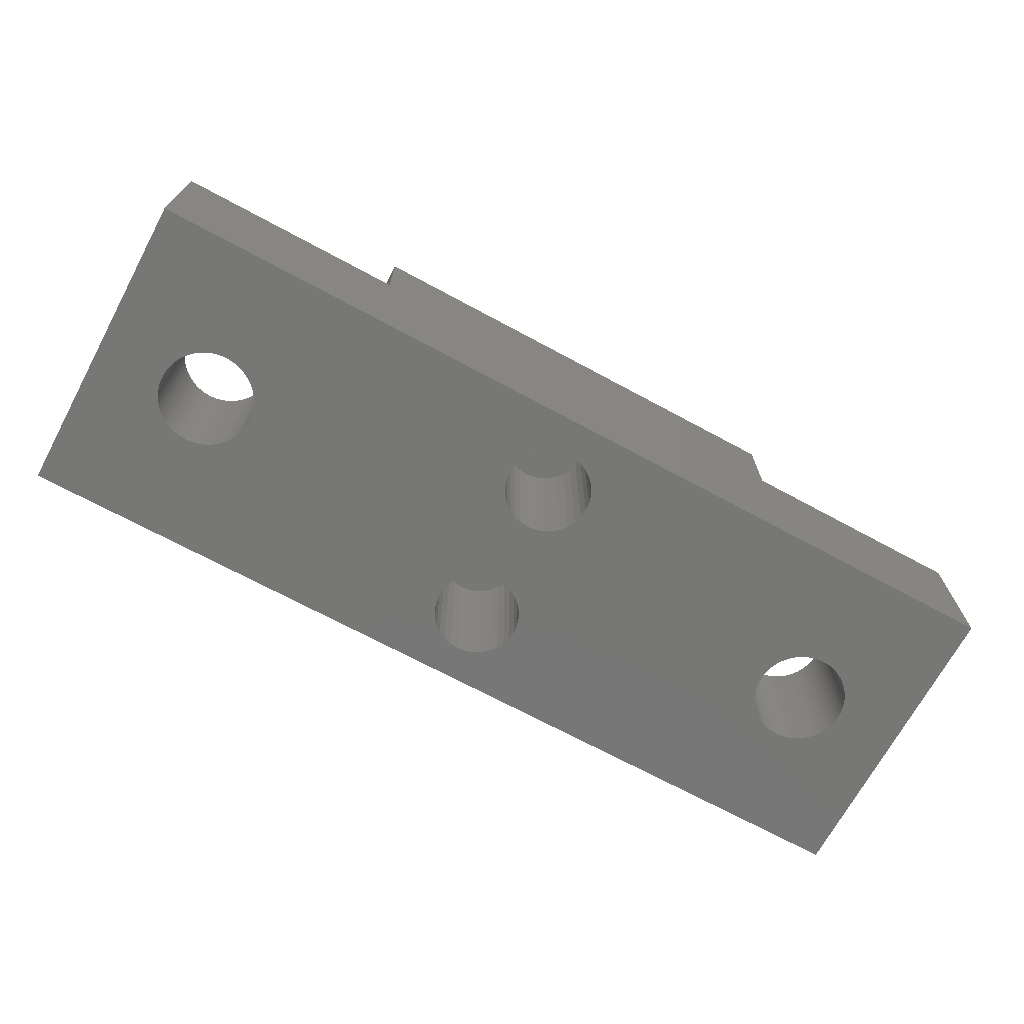
<metadata>
{"format":"stl","ext":"stl","renderer":"f3d","projection":"perspective","resolution":1024,"background":"white","views":[{"elev":-69.9,"azim":-28.4,"up":"+Z"}]}
</metadata>
<code>
# stl→obj: 464 verts, 932 faces
v -15 0 10
v -15 20 16
v -15 20 10
v -15 0 16
v 1.478 5.612 16
v 15 0 16
v 1.478 14.39 16
v 1.6 5 16
v 1.131 13.87 16
v 1.131 6.131 16
v 0.6123 13.52 16
v 0.6123 6.478 16
v 0 13.4 16
v 0 6.6 16
v -0.6123 13.52 16
v -0.6123 6.478 16
v -1.131 13.87 16
v -1.131 6.131 16
v -1.478 14.39 16
v -1.478 5.612 16
v -1.6 15 16
v 15 20 16
v 1.6 15 16
v 1.478 15.61 16
v 1.131 16.13 16
v 0.6123 16.48 16
v 0 16.6 16
v -1.478 15.61 16
v -1.131 16.13 16
v -0.6123 16.48 16
v 1.478 4.388 16
v 1.131 3.869 16
v 0.6123 3.522 16
v 0 3.4 16
v -0.6123 3.522 16
v -1.6 5 16
v -1.478 4.388 16
v -1.131 3.869 16
v 15 20 10
v 15 0 10
v 19.41 9.696 0
v 2.633 6.091 0
v 19.4 10 0
v 2.795 14.44 0
v 2.85 15 0
v 2.633 13.91 0
v 2.37 6.583 0
v 2.37 13.42 0
v 2.015 7.015 0
v 2.015 12.98 0
v 1.583 7.37 0
v 1.583 12.63 0
v 1.091 7.633 0
v 1.091 12.37 0
v 0.556 7.795 0
v 0.556 12.2 0
v 0 7.85 0
v 0 12.15 0
v -0.556 7.795 0
v -0.556 12.2 0
v -1.091 7.633 0
v -1.091 12.37 0
v -1.583 7.37 0
v -1.583 12.63 0
v -2.015 7.015 0
v -2.015 12.98 0
v -2.37 6.583 0
v -2.37 13.42 0
v -2.633 6.091 0
v -2.633 13.91 0
v -19.41 9.696 0
v -2.795 5.556 0
v -19.4 10 0
v -19.53 9.1 0
v -2.85 5 0
v -19.41 10.3 0
v 30 0 0
v 25.6 10 0
v 30 20 0
v 25.59 9.696 0
v 25.54 9.395 0
v 25.47 9.1 0
v 25.36 8.814 0
v 25.23 8.539 0
v 25.08 8.278 0
v 24.9 8.033 0
v 24.69 7.808 0
v 24.47 7.604 0
v 24.22 7.422 0
v 23.96 7.266 0
v 23.69 7.136 0
v 23.4 7.033 0
v 23.1 6.96 0
v 22.8 6.915 0
v 22.5 6.9 0
v 22.2 6.915 0
v 21.9 6.96 0
v 21.6 7.033 0
v 21.31 7.136 0
v 2.015 2.985 0
v 21.04 7.266 0
v 2.37 3.417 0
v 19.46 9.395 0
v 2.795 5.556 0
v 19.53 9.1 0
v 2.85 5 0
v 19.64 8.814 0
v 19.77 8.539 0
v 2.795 4.444 0
v 19.92 8.278 0
v 20.1 8.033 0
v 2.633 3.909 0
v 20.31 7.808 0
v 20.53 7.604 0
v 20.78 7.422 0
v 1.583 2.63 0
v 1.091 2.367 0
v 0.556 2.205 0
v 0 2.15 0
v -2.795 14.44 0
v -19.77 8.539 0
v -2.795 4.444 0
v -20.1 8.033 0
v -2.633 3.909 0
v -20.53 7.604 0
v -2.37 3.417 0
v -21.04 7.266 0
v -2.015 2.985 0
v -30 0 0
v -1.583 2.63 0
v -1.091 2.367 0
v -19.46 9.395 0
v -19.64 8.814 0
v -19.92 8.278 0
v -0.556 2.205 0
v -20.31 7.808 0
v -20.78 7.422 0
v -21.31 7.136 0
v -21.6 7.033 0
v -21.9 6.96 0
v -22.2 6.915 0
v -22.5 6.9 0
v -22.8 6.915 0
v -25.59 9.696 0
v -25.6 10 0
v -25.54 9.395 0
v -25.47 9.1 0
v -25.36 8.814 0
v -25.23 8.539 0
v -25.08 8.278 0
v -24.9 8.033 0
v -24.69 7.808 0
v -24.47 7.604 0
v -24.22 7.422 0
v -23.96 7.266 0
v -23.69 7.136 0
v -23.4 7.033 0
v -23.1 6.96 0
v 25.59 10.3 0
v 25.54 10.6 0
v 25.47 10.9 0
v 25.36 11.19 0
v 25.23 11.46 0
v 25.08 11.72 0
v 24.9 11.97 0
v 24.69 12.19 0
v 24.47 12.4 0
v 24.22 12.58 0
v 23.96 12.73 0
v 23.69 12.86 0
v 23.4 12.97 0
v 23.1 13.04 0
v 22.8 13.09 0
v 22.5 13.1 0
v 22.2 13.09 0
v 21.9 13.04 0
v 21.6 12.97 0
v 21.31 12.86 0
v 2.015 17.02 0
v 21.04 12.73 0
v 2.37 16.58 0
v 20.78 12.58 0
v 20.53 12.4 0
v 19.41 10.3 0
v 19.46 10.6 0
v 19.53 10.9 0
v 19.64 11.19 0
v 19.77 11.46 0
v 2.795 15.56 0
v 19.92 11.72 0
v 20.1 11.97 0
v 2.633 16.09 0
v 20.31 12.19 0
v 1.583 17.37 0
v 1.091 17.63 0
v 0.556 17.8 0
v 0 17.85 0
v -19.46 10.6 0
v -19.53 10.9 0
v -2.85 15 0
v -19.64 11.19 0
v -19.77 11.46 0
v -2.795 15.56 0
v -19.92 11.72 0
v -20.1 11.97 0
v -2.633 16.09 0
v -20.31 12.19 0
v -20.53 12.4 0
v -2.37 16.58 0
v -20.78 12.58 0
v -21.04 12.73 0
v -2.015 17.02 0
v -21.31 12.86 0
v -30 20 0
v -1.583 17.37 0
v -1.091 17.63 0
v -21.6 12.97 0
v -21.9 13.04 0
v -22.2 13.09 0
v -22.5 13.1 0
v -22.8 13.09 0
v -23.1 13.04 0
v -25.59 10.3 0
v -25.54 10.6 0
v -25.47 10.9 0
v -0.556 17.8 0
v -23.4 12.97 0
v -23.69 12.86 0
v -23.96 12.73 0
v -24.22 12.58 0
v -24.47 12.4 0
v -24.69 12.19 0
v -24.9 11.97 0
v -25.08 11.72 0
v -25.23 11.46 0
v -25.36 11.19 0
v -30 0 10
v 30 0 10
v 30 20 10
v -30 20 10
v 25.6 10 10
v 25.59 10.3 10
v 25.54 10.6 10
v 25.47 10.9 10
v 25.36 11.19 10
v 25.23 11.46 10
v 25.08 11.72 10
v 24.9 11.97 10
v 24.69 12.19 10
v 24.47 12.4 10
v 24.22 12.58 10
v 23.96 12.73 10
v 23.69 12.86 10
v 23.4 12.97 10
v 23.1 13.04 10
v 22.8 13.09 10
v 22.5 13.1 10
v 22.2 13.09 10
v 21.9 13.04 10
v 21.6 12.97 10
v 21.31 12.86 10
v 21.04 12.73 10
v 20.78 12.58 10
v 19.41 10.3 10
v 19.4 10 10
v 19.46 10.6 10
v 19.53 10.9 10
v 19.64 11.19 10
v 19.77 11.46 10
v 19.92 11.72 10
v 20.1 11.97 10
v 20.31 12.19 10
v 20.53 12.4 10
v 25.59 9.696 10
v 25.54 9.395 10
v 25.47 9.1 10
v 25.36 8.814 10
v 25.23 8.539 10
v 25.08 8.278 10
v 24.9 8.033 10
v 24.69 7.808 10
v 24.47 7.604 10
v 24.22 7.422 10
v 23.96 7.266 10
v 23.69 7.136 10
v 23.4 7.033 10
v 23.1 6.96 10
v 22.8 6.915 10
v 22.5 6.9 10
v 22.2 6.915 10
v 21.9 6.96 10
v 21.6 7.033 10
v 21.31 7.136 10
v 21.04 7.266 10
v 20.78 7.422 10
v 20.53 7.604 10
v 19.41 9.696 10
v 19.46 9.395 10
v 19.53 9.1 10
v 20.31 7.808 10
v 20.1 8.033 10
v 19.92 8.278 10
v 19.77 8.539 10
v 19.64 8.814 10
v -19.4 10 10
v -19.41 10.3 10
v -19.46 10.6 10
v -19.53 10.9 10
v -19.64 11.19 10
v -19.77 11.46 10
v -19.92 11.72 10
v -20.1 11.97 10
v -20.31 12.19 10
v -20.53 12.4 10
v -20.78 12.58 10
v -21.04 12.73 10
v -21.31 12.86 10
v -21.6 12.97 10
v -21.9 13.04 10
v -22.2 13.09 10
v -22.5 13.1 10
v -22.8 13.09 10
v -23.1 13.04 10
v -23.4 12.97 10
v -23.69 12.86 10
v -23.96 12.73 10
v -24.22 12.58 10
v -25.59 10.3 10
v -25.6 10 10
v -25.54 10.6 10
v -25.47 10.9 10
v -25.36 11.19 10
v -25.23 11.46 10
v -25.08 11.72 10
v -24.9 11.97 10
v -24.69 12.19 10
v -24.47 12.4 10
v -19.41 9.696 10
v -19.46 9.395 10
v -19.53 9.1 10
v -19.64 8.814 10
v -19.77 8.539 10
v -19.92 8.278 10
v -20.1 8.033 10
v -20.31 7.808 10
v -20.53 7.604 10
v -20.78 7.422 10
v -21.04 7.266 10
v -21.31 7.136 10
v -21.6 7.033 10
v -21.9 6.96 10
v -22.2 6.915 10
v -22.5 6.9 10
v -22.8 6.915 10
v -23.1 6.96 10
v -23.4 7.033 10
v -23.69 7.136 10
v -23.96 7.266 10
v -24.22 7.422 10
v -24.47 7.604 10
v -25.59 9.696 10
v -25.54 9.395 10
v -25.47 9.1 10
v -24.69 7.808 10
v -24.9 8.033 10
v -25.08 8.278 10
v -25.23 8.539 10
v -25.36 8.814 10
v 1.6 15 11
v 1.478 15.61 11
v -1.478 15.61 11
v -1.6 15 11
v -1.478 14.39 11
v -0.6123 16.48 11
v 0 16.6 11
v -1.131 16.13 11
v 0.6123 16.48 11
v 1.131 16.13 11
v 1.478 14.39 11
v -1.131 13.87 11
v 1.131 13.87 11
v 0.6123 13.52 11
v 0 13.4 11
v -0.6123 13.52 11
v 2.37 16.58 10.8
v 2.633 16.09 10.8
v -2.795 15.56 10.8
v -2.633 16.09 10.8
v 2.015 17.02 10.8
v 1.091 17.63 10.8
v 0.556 17.8 10.8
v -1.091 17.63 10.8
v -1.583 17.37 10.8
v 2.85 15 10.8
v 2.795 14.44 10.8
v 1.583 17.37 10.8
v 0 17.85 10.8
v -0.556 17.8 10.8
v -2.85 15 10.8
v -2.37 16.58 10.8
v -2.015 17.02 10.8
v 2.795 15.56 10.8
v 1.583 12.63 10.8
v 2.015 12.98 10.8
v 2.633 13.91 10.8
v -0.556 12.2 10.8
v 0 12.15 10.8
v 2.37 13.42 10.8
v 1.091 12.37 10.8
v 0.556 12.2 10.8
v -1.091 12.37 10.8
v -1.583 12.63 10.8
v -2.015 12.98 10.8
v -2.37 13.42 10.8
v -2.633 13.91 10.8
v -2.795 14.44 10.8
v 1.6 5 11
v 1.478 5.612 11
v -1.478 5.612 11
v -1.6 5 11
v -1.478 4.388 11
v -0.6123 6.478 11
v 0 6.6 11
v -1.131 6.131 11
v 0.6123 6.478 11
v 1.131 6.131 11
v 1.478 4.388 11
v -1.131 3.869 11
v 1.131 3.869 11
v 0.6123 3.522 11
v 0 3.4 11
v -0.6123 3.522 11
v 2.37 6.583 10.8
v 2.633 6.091 10.8
v -2.795 5.556 10.8
v -2.633 6.091 10.8
v 2.015 7.015 10.8
v 1.091 7.633 10.8
v 0.556 7.795 10.8
v -1.091 7.633 10.8
v -1.583 7.37 10.8
v 2.85 5 10.8
v 2.795 4.444 10.8
v 2.795 5.556 10.8
v 1.583 7.37 10.8
v 0 7.85 10.8
v -0.556 7.795 10.8
v -2.85 5 10.8
v -2.37 6.583 10.8
v -2.015 7.015 10.8
v 2.633 3.909 10.8
v 2.37 3.417 10.8
v 2.015 2.985 10.8
v 1.583 2.63 10.8
v 1.091 2.367 10.8
v 0.556 2.205 10.8
v 0 2.15 10.8
v -0.556 2.205 10.8
v -1.091 2.367 10.8
v -1.583 2.63 10.8
v -2.015 2.985 10.8
v -2.37 3.417 10.8
v -2.633 3.909 10.8
v -2.795 4.444 10.8
f 1 2 3
f 2 1 4
f 5 6 7
f 6 5 8
f 9 5 7
f 9 10 5
f 11 10 9
f 11 12 10
f 13 12 11
f 13 14 12
f 15 14 13
f 15 16 14
f 17 16 15
f 17 18 16
f 19 18 17
f 19 20 18
f 2 19 21
f 19 2 20
f 7 22 23
f 22 24 23
f 22 25 24
f 22 26 25
f 22 27 26
f 2 27 22
f 4 20 2
f 28 2 21
f 29 2 28
f 30 2 29
f 27 2 30
f 22 7 6
f 31 6 8
f 32 6 31
f 33 6 32
f 34 6 33
f 4 34 35
f 20 4 36
f 36 4 37
f 34 4 6
f 38 4 35
f 37 4 38
f 6 39 22
f 39 6 40
f 41 42 43
f 43 44 45
f 46 43 42
f 43 46 44
f 47 46 42
f 47 48 46
f 49 48 47
f 49 50 48
f 51 50 49
f 51 52 50
f 53 52 51
f 53 54 52
f 55 54 53
f 55 56 54
f 57 56 55
f 57 58 56
f 59 58 57
f 59 60 58
f 61 60 59
f 61 62 60
f 63 62 61
f 63 64 62
f 65 64 63
f 65 66 64
f 67 66 65
f 67 68 66
f 69 68 67
f 69 70 68
f 71 69 72
f 69 73 70
f 74 72 75
f 76 70 73
f 77 78 79
f 77 80 78
f 77 81 80
f 77 82 81
f 77 83 82
f 77 84 83
f 77 85 84
f 77 86 85
f 77 87 86
f 77 88 87
f 77 89 88
f 77 90 89
f 77 91 90
f 77 92 91
f 77 93 92
f 77 94 93
f 77 95 94
f 77 96 95
f 77 97 96
f 77 98 97
f 77 99 98
f 100 99 77
f 99 100 101
f 102 101 100
f 103 104 41
f 105 104 103
f 104 105 106
f 107 106 105
f 108 106 107
f 109 108 110
f 109 110 111
f 112 111 113
f 112 113 114
f 101 102 115
f 108 109 106
f 111 112 109
f 114 102 112
f 115 102 114
f 77 116 100
f 77 117 116
f 77 118 117
f 77 119 118
f 70 76 120
f 121 75 122
f 123 122 124
f 125 124 126
f 127 126 128
f 129 128 130
f 129 130 131
f 69 71 73
f 72 132 71
f 72 74 132
f 75 133 74
f 75 121 133
f 122 134 121
f 122 123 134
f 129 131 135
f 124 136 123
f 124 125 136
f 126 137 125
f 126 127 137
f 128 138 127
f 128 129 138
f 138 129 139
f 139 129 140
f 140 129 141
f 141 129 142
f 142 129 143
f 144 129 145
f 146 129 144
f 147 129 146
f 148 129 147
f 149 129 148
f 150 129 149
f 151 129 150
f 152 129 151
f 153 129 152
f 154 129 153
f 155 129 154
f 156 129 155
f 157 129 156
f 158 129 157
f 143 129 158
f 119 129 135
f 129 119 77
f 159 79 78
f 160 79 159
f 161 79 160
f 162 79 161
f 163 79 162
f 164 79 163
f 165 79 164
f 166 79 165
f 167 79 166
f 168 79 167
f 169 79 168
f 170 79 169
f 171 79 170
f 172 79 171
f 173 79 172
f 174 79 173
f 175 79 174
f 176 79 175
f 177 79 176
f 178 79 177
f 179 178 180
f 181 180 182
f 181 182 183
f 42 41 104
f 43 45 184
f 184 45 185
f 185 45 186
f 186 45 187
f 187 45 188
f 189 188 45
f 188 189 190
f 190 189 191
f 192 191 189
f 191 192 193
f 193 192 183
f 181 183 192
f 180 181 179
f 178 179 79
f 194 79 179
f 195 79 194
f 196 79 195
f 197 79 196
f 198 120 76
f 199 120 198
f 120 199 200
f 201 200 199
f 202 200 201
f 200 202 203
f 204 203 202
f 205 203 204
f 203 205 206
f 207 206 205
f 208 206 207
f 206 208 209
f 210 209 208
f 211 209 210
f 209 211 212
f 213 212 211
f 214 212 213
f 212 214 215
f 215 214 216
f 214 213 217
f 214 217 218
f 214 218 219
f 214 219 220
f 214 220 221
f 214 221 222
f 214 145 129
f 145 214 223
f 223 214 224
f 224 214 225
f 197 214 79
f 226 214 197
f 216 214 226
f 227 214 222
f 228 214 227
f 229 214 228
f 230 214 229
f 231 214 230
f 232 214 231
f 233 214 232
f 234 214 233
f 235 214 234
f 236 214 235
f 225 214 236
f 129 1 237
f 1 129 40
f 77 40 129
f 40 77 238
f 1 6 4
f 6 1 40
f 79 39 239
f 39 79 3
f 214 3 79
f 3 214 240
f 39 2 22
f 2 39 3
f 129 240 214
f 240 129 237
f 239 241 238
f 239 242 241
f 239 243 242
f 239 244 243
f 239 245 244
f 239 246 245
f 239 247 246
f 239 248 247
f 239 249 248
f 239 250 249
f 239 251 250
f 239 252 251
f 239 253 252
f 239 254 253
f 239 255 254
f 239 256 255
f 239 257 256
f 39 257 239
f 257 39 258
f 258 39 259
f 259 39 260
f 260 39 261
f 261 39 262
f 262 39 263
f 264 39 265
f 266 39 264
f 267 39 266
f 268 39 267
f 269 39 268
f 270 39 269
f 271 39 270
f 272 39 271
f 273 39 272
f 263 39 273
f 274 238 241
f 275 238 274
f 276 238 275
f 277 238 276
f 278 238 277
f 279 238 278
f 280 238 279
f 281 238 280
f 282 238 281
f 283 238 282
f 284 238 283
f 285 238 284
f 286 238 285
f 287 238 286
f 288 238 287
f 289 238 288
f 40 289 290
f 40 290 291
f 40 291 292
f 40 292 293
f 40 293 294
f 40 294 295
f 40 295 296
f 40 265 39
f 265 40 297
f 297 40 298
f 298 40 299
f 289 40 238
f 300 40 296
f 301 40 300
f 302 40 301
f 303 40 302
f 304 40 303
f 299 40 304
f 3 305 1
f 3 306 305
f 3 307 306
f 3 308 307
f 3 309 308
f 3 310 309
f 3 311 310
f 3 312 311
f 3 313 312
f 3 314 313
f 3 315 314
f 3 316 315
f 3 317 316
f 3 318 317
f 3 319 318
f 3 320 319
f 3 321 320
f 240 321 3
f 321 240 322
f 322 240 323
f 323 240 324
f 324 240 325
f 325 240 326
f 326 240 327
f 328 240 329
f 330 240 328
f 331 240 330
f 332 240 331
f 333 240 332
f 334 240 333
f 335 240 334
f 336 240 335
f 337 240 336
f 327 240 337
f 338 1 305
f 339 1 338
f 340 1 339
f 341 1 340
f 342 1 341
f 343 1 342
f 344 1 343
f 345 1 344
f 346 1 345
f 347 1 346
f 348 1 347
f 349 1 348
f 350 1 349
f 351 1 350
f 352 1 351
f 353 1 352
f 237 353 354
f 237 354 355
f 237 355 356
f 237 356 357
f 237 357 358
f 237 358 359
f 237 359 360
f 237 329 240
f 329 237 361
f 361 237 362
f 362 237 363
f 353 237 1
f 364 237 360
f 365 237 364
f 366 237 365
f 367 237 366
f 368 237 367
f 363 237 368
f 238 79 239
f 79 238 77
f 210 314 315
f 314 210 208
f 158 356 355
f 356 158 157
f 211 315 316
f 315 211 210
f 229 325 326
f 325 229 228
f 331 236 332
f 236 331 225
f 366 149 367
f 149 366 150
f 198 308 199
f 308 198 307
f 199 309 201
f 309 199 308
f 205 313 207
f 313 205 312
f 213 316 317
f 316 213 211
f 361 145 329
f 145 361 144
f 232 337 336
f 337 232 231
f 133 340 74
f 340 133 341
f 138 350 349
f 350 138 139
f 136 344 123
f 344 136 345
f 76 307 198
f 307 76 306
f 201 310 202
f 310 201 309
f 202 311 204
f 311 202 310
f 204 312 205
f 312 204 311
f 208 313 314
f 313 208 207
f 221 321 322
f 321 221 220
f 217 317 318
f 317 217 213
f 219 319 320
f 319 219 218
f 328 224 330
f 224 328 223
f 334 233 335
f 233 334 234
f 333 234 334
f 234 333 235
f 222 322 323
f 322 222 221
f 227 323 324
f 323 227 222
f 230 326 327
f 326 230 229
f 231 327 337
f 327 231 230
f 335 232 336
f 232 335 233
f 73 306 76
f 306 73 305
f 140 352 351
f 352 140 141
f 71 305 73
f 305 71 338
f 74 339 132
f 339 74 340
f 132 338 71
f 338 132 339
f 139 351 350
f 351 139 140
f 137 348 347
f 348 137 127
f 136 346 345
f 346 136 125
f 125 347 346
f 347 125 137
f 123 343 134
f 343 123 344
f 121 341 133
f 341 121 342
f 134 342 121
f 342 134 343
f 142 354 353
f 354 142 143
f 141 353 352
f 353 141 142
f 156 358 357
f 358 156 155
f 154 360 359
f 360 154 153
f 368 147 363
f 147 368 148
f 362 144 361
f 144 362 146
f 153 364 360
f 364 153 152
f 364 151 365
f 151 364 152
f 220 320 321
f 320 220 219
f 218 318 319
f 318 218 217
f 329 223 328
f 223 329 145
f 330 225 331
f 225 330 224
f 332 235 333
f 235 332 236
f 228 324 325
f 324 228 227
f 127 349 348
f 349 127 138
f 143 355 354
f 355 143 158
f 155 359 358
f 359 155 154
f 157 357 356
f 357 157 156
f 363 146 362
f 146 363 147
f 367 148 368
f 148 367 149
f 365 150 366
f 150 365 151
f 168 250 251
f 250 168 167
f 180 261 262
f 261 180 178
f 267 187 268
f 187 267 186
f 162 246 163
f 246 162 245
f 163 247 164
f 247 163 246
f 171 253 254
f 253 171 170
f 270 191 271
f 191 270 190
f 177 259 260
f 259 177 176
f 80 241 78
f 241 80 274
f 86 279 85
f 279 86 280
f 95 290 289
f 290 95 96
f 115 296 295
f 296 115 114
f 160 244 161
f 244 160 243
f 161 245 162
f 245 161 244
f 165 249 166
f 249 165 248
f 164 248 165
f 248 164 247
f 167 249 250
f 249 167 166
f 169 251 252
f 251 169 168
f 175 257 258
f 257 175 174
f 170 252 253
f 252 170 169
f 172 254 255
f 254 172 171
f 173 255 256
f 255 173 172
f 297 43 265
f 43 297 41
f 266 186 267
f 186 266 185
f 264 185 266
f 185 264 184
f 268 188 269
f 188 268 187
f 269 190 270
f 190 269 188
f 178 260 261
f 260 178 177
f 176 258 259
f 258 176 175
f 183 263 273
f 263 183 182
f 193 273 272
f 273 193 183
f 182 262 263
f 262 182 180
f 271 193 272
f 193 271 191
f 78 242 159
f 242 78 241
f 93 288 287
f 288 93 94
f 82 275 81
f 275 82 276
f 92 287 286
f 287 92 93
f 91 286 285
f 286 91 92
f 87 282 281
f 282 87 88
f 89 284 283
f 284 89 90
f 84 277 83
f 277 84 278
f 94 289 288
f 289 94 95
f 97 292 291
f 292 97 98
f 99 294 293
f 294 99 101
f 304 105 299
f 105 304 107
f 298 41 297
f 41 298 103
f 300 111 301
f 111 300 113
f 302 108 303
f 108 302 110
f 114 300 296
f 300 114 113
f 159 243 160
f 243 159 242
f 174 256 257
f 256 174 173
f 265 184 264
f 184 265 43
f 81 274 80
f 274 81 275
f 90 285 284
f 285 90 91
f 87 280 86
f 280 87 281
f 88 283 282
f 283 88 89
f 83 276 82
f 276 83 277
f 85 278 84
f 278 85 279
f 96 291 290
f 291 96 97
f 98 293 292
f 293 98 99
f 101 295 294
f 295 101 115
f 303 107 304
f 107 303 108
f 299 103 298
f 103 299 105
f 301 110 302
f 110 301 111
f 369 24 370
f 24 369 23
f 21 371 28
f 371 21 372
f 19 372 21
f 372 19 373
f 374 27 30
f 27 374 375
f 376 30 29
f 30 376 374
f 377 25 26
f 25 377 378
f 370 25 378
f 25 370 24
f 379 23 369
f 23 379 7
f 375 26 27
f 26 375 377
f 28 376 29
f 376 28 371
f 17 373 19
f 373 17 380
f 381 11 9
f 11 381 382
f 381 7 379
f 7 381 9
f 382 13 11
f 13 382 383
f 370 379 369
f 378 379 370
f 378 381 379
f 377 381 378
f 377 382 381
f 375 382 377
f 375 383 382
f 374 383 375
f 374 384 383
f 376 384 374
f 376 380 384
f 371 380 376
f 371 373 380
f 373 371 372
f 383 15 13
f 15 383 384
f 384 17 15
f 17 384 380
f 192 385 181
f 385 192 386
f 387 206 388
f 206 387 203
f 181 389 179
f 389 181 385
f 196 390 391
f 390 196 195
f 215 392 393
f 392 215 216
f 44 394 45
f 394 44 395
f 194 389 396
f 389 194 179
f 226 397 398
f 397 226 197
f 195 396 390
f 396 195 194
f 399 203 387
f 203 399 200
f 388 209 400
f 209 388 206
f 212 393 401
f 393 212 215
f 216 398 392
f 398 216 226
f 400 212 401
f 212 400 209
f 45 402 189
f 402 45 394
f 50 403 404
f 403 50 52
f 46 395 44
f 395 46 405
f 58 406 407
f 406 58 60
f 189 386 192
f 386 189 402
f 197 391 397
f 391 197 196
f 395 402 394
f 405 402 395
f 405 386 402
f 408 386 405
f 408 385 386
f 404 385 408
f 404 389 385
f 403 389 404
f 403 396 389
f 409 396 403
f 409 390 396
f 410 390 409
f 410 391 390
f 407 391 410
f 407 397 391
f 406 397 407
f 406 398 397
f 411 398 406
f 411 392 398
f 412 392 411
f 412 393 392
f 413 393 412
f 413 401 393
f 414 401 413
f 414 400 401
f 415 400 414
f 415 388 400
f 416 388 415
f 416 387 388
f 387 416 399
f 416 200 399
f 200 416 120
f 54 410 409
f 410 54 56
f 52 409 403
f 409 52 54
f 50 408 48
f 408 50 404
f 48 405 46
f 405 48 408
f 56 407 410
f 407 56 58
f 62 412 411
f 412 62 64
f 60 411 406
f 411 60 62
f 415 120 416
f 120 415 70
f 64 413 412
f 413 64 66
f 414 70 415
f 70 414 68
f 413 68 414
f 68 413 66
f 417 5 418
f 5 417 8
f 36 419 20
f 419 36 420
f 37 420 36
f 420 37 421
f 422 14 16
f 14 422 423
f 424 16 18
f 16 424 422
f 425 10 12
f 10 425 426
f 418 10 426
f 10 418 5
f 427 8 417
f 8 427 31
f 423 12 14
f 12 423 425
f 20 424 18
f 424 20 419
f 38 421 37
f 421 38 428
f 429 33 32
f 33 429 430
f 429 31 427
f 31 429 32
f 430 34 33
f 34 430 431
f 418 427 417
f 426 427 418
f 426 429 427
f 425 429 426
f 425 430 429
f 423 430 425
f 423 431 430
f 422 431 423
f 422 432 431
f 424 432 422
f 424 428 432
f 419 428 424
f 419 421 428
f 421 419 420
f 431 35 34
f 35 431 432
f 432 38 35
f 38 432 428
f 42 433 47
f 433 42 434
f 435 69 436
f 69 435 72
f 47 437 49
f 437 47 433
f 55 438 439
f 438 55 53
f 63 440 441
f 440 63 61
f 109 442 106
f 442 109 443
f 104 434 42
f 434 104 444
f 51 437 445
f 437 51 49
f 59 446 447
f 446 59 57
f 53 445 438
f 445 53 51
f 448 72 435
f 72 448 75
f 436 67 449
f 67 436 69
f 65 441 450
f 441 65 63
f 61 447 440
f 447 61 59
f 449 65 450
f 65 449 67
f 106 444 104
f 444 106 442
f 112 443 109
f 443 112 451
f 57 439 446
f 439 57 55
f 443 444 442
f 451 444 443
f 451 434 444
f 452 434 451
f 452 433 434
f 453 433 452
f 453 437 433
f 454 437 453
f 454 445 437
f 455 445 454
f 455 438 445
f 456 438 455
f 456 439 438
f 457 439 456
f 457 446 439
f 458 446 457
f 458 447 446
f 459 447 458
f 459 440 447
f 460 440 459
f 460 441 440
f 461 441 460
f 461 450 441
f 462 450 461
f 462 449 450
f 463 449 462
f 463 436 449
f 464 436 463
f 464 435 436
f 435 464 448
f 119 458 457
f 458 119 135
f 464 75 448
f 75 464 122
f 462 124 463
f 124 462 126
f 117 456 455
f 456 117 118
f 116 455 454
f 455 116 117
f 100 452 102
f 452 100 453
f 100 454 453
f 454 100 116
f 102 451 112
f 451 102 452
f 118 457 456
f 457 118 119
f 131 460 459
f 460 131 130
f 463 122 464
f 122 463 124
f 135 459 458
f 459 135 131
f 461 126 462
f 126 461 128
f 130 461 460
f 461 130 128

</code>
